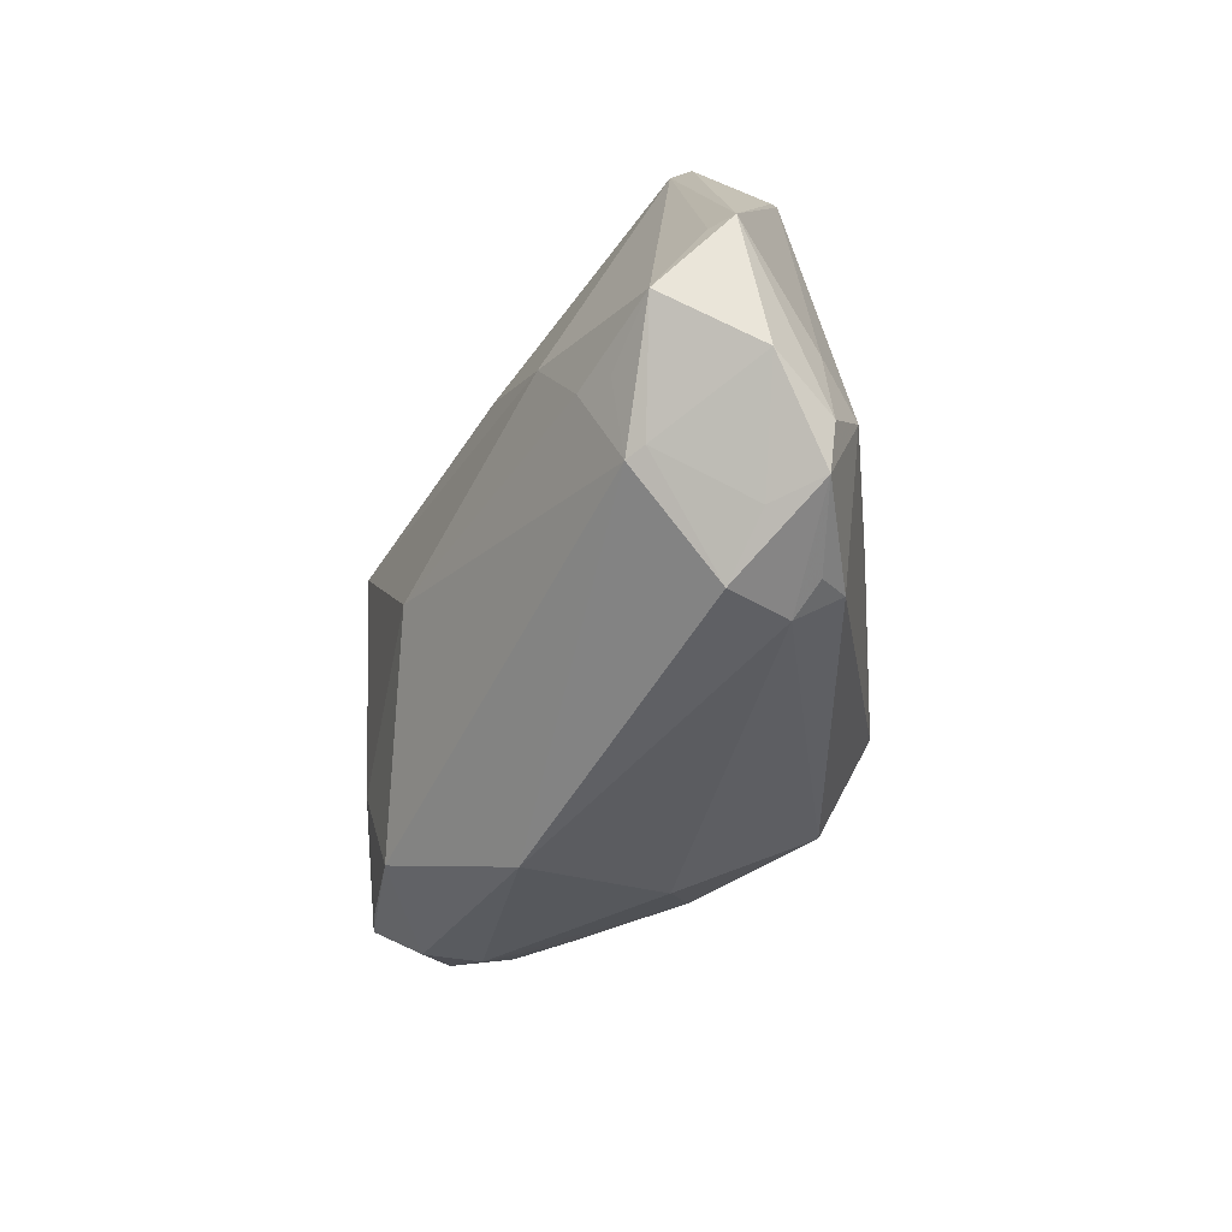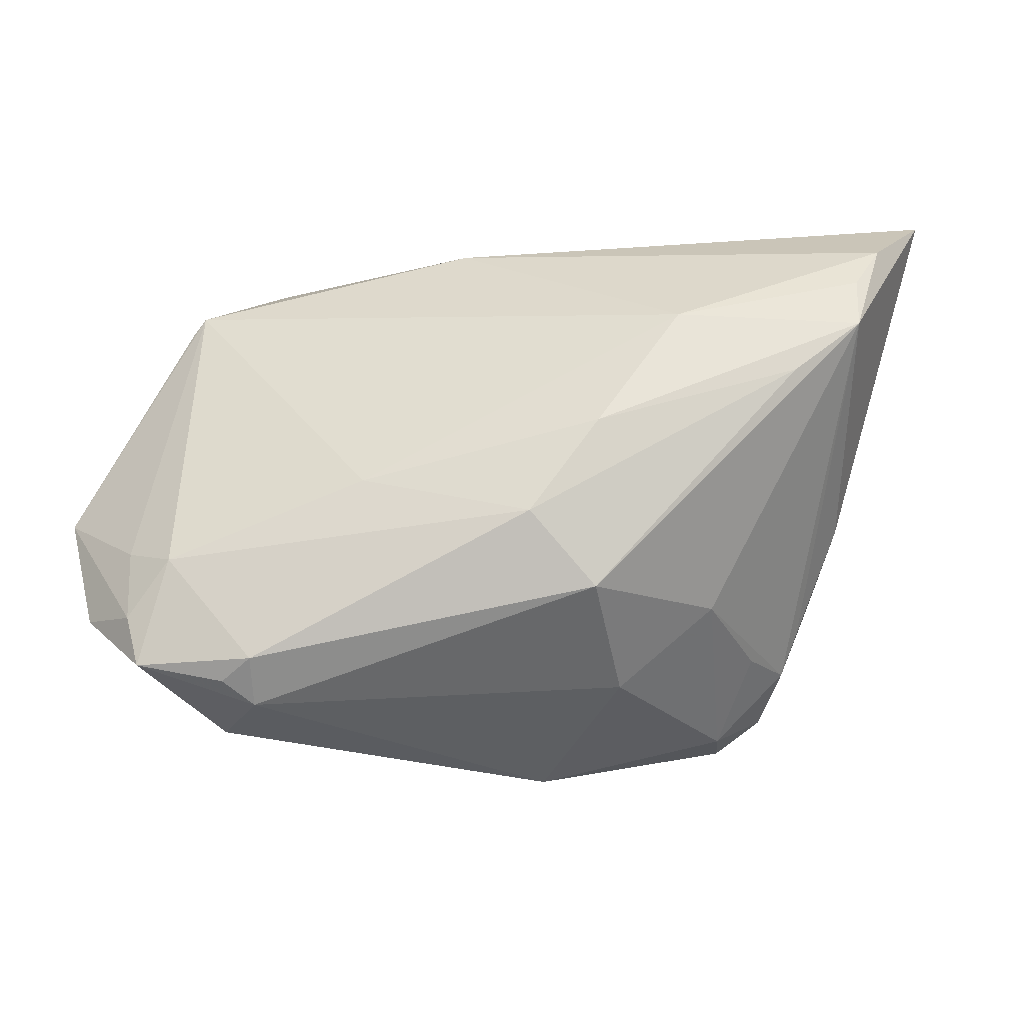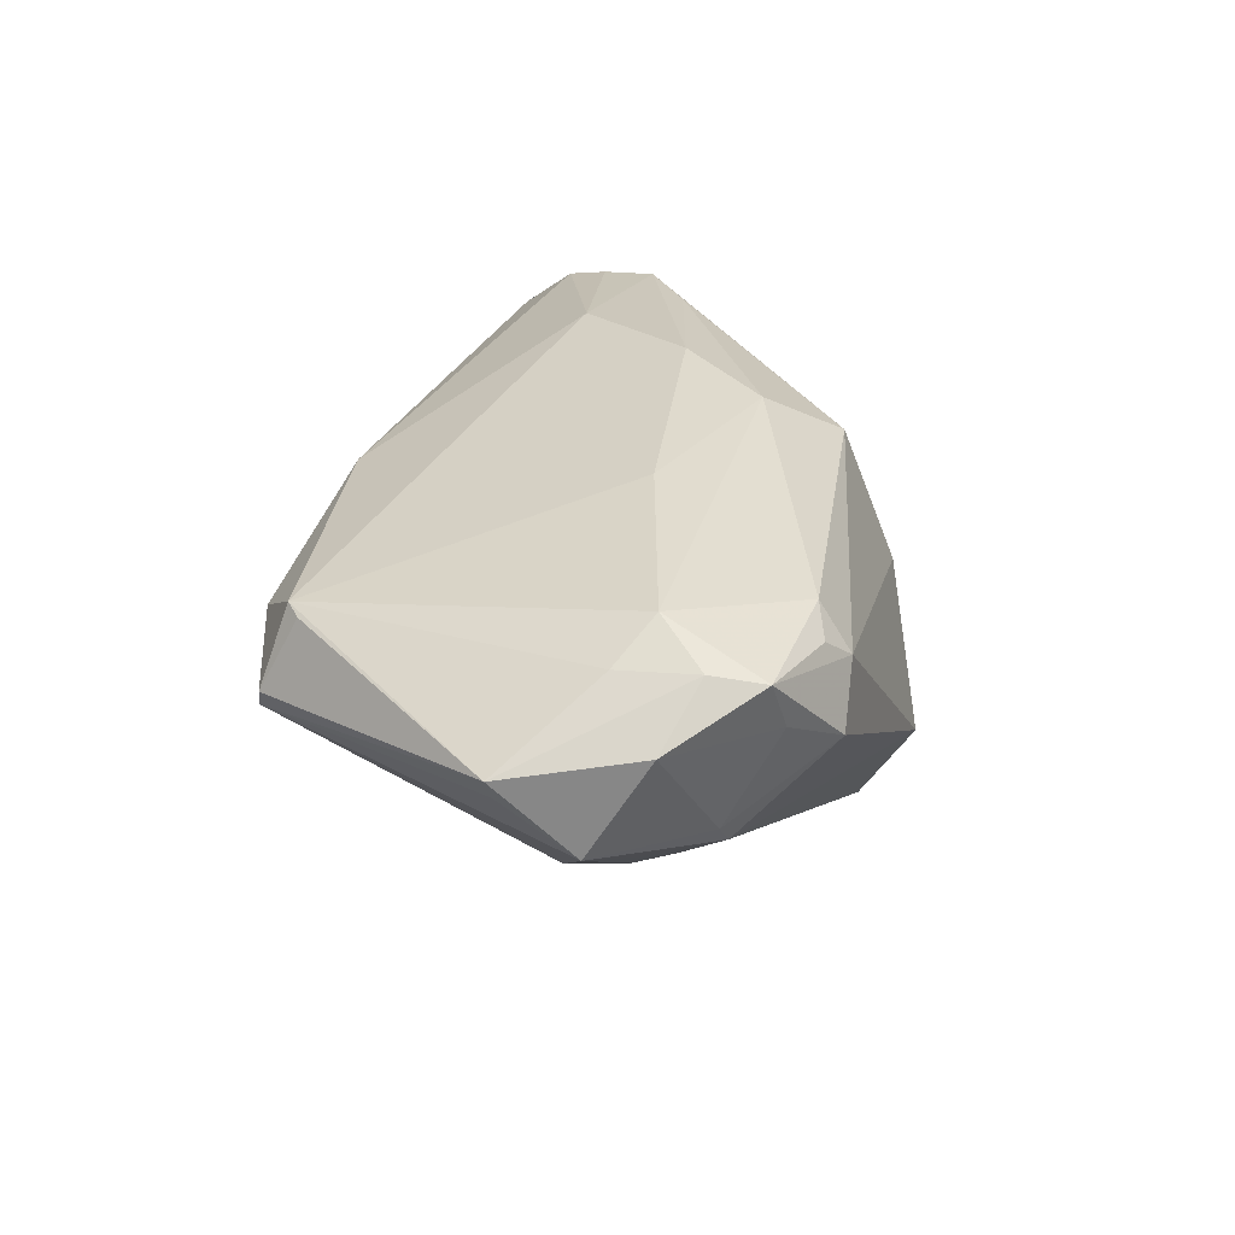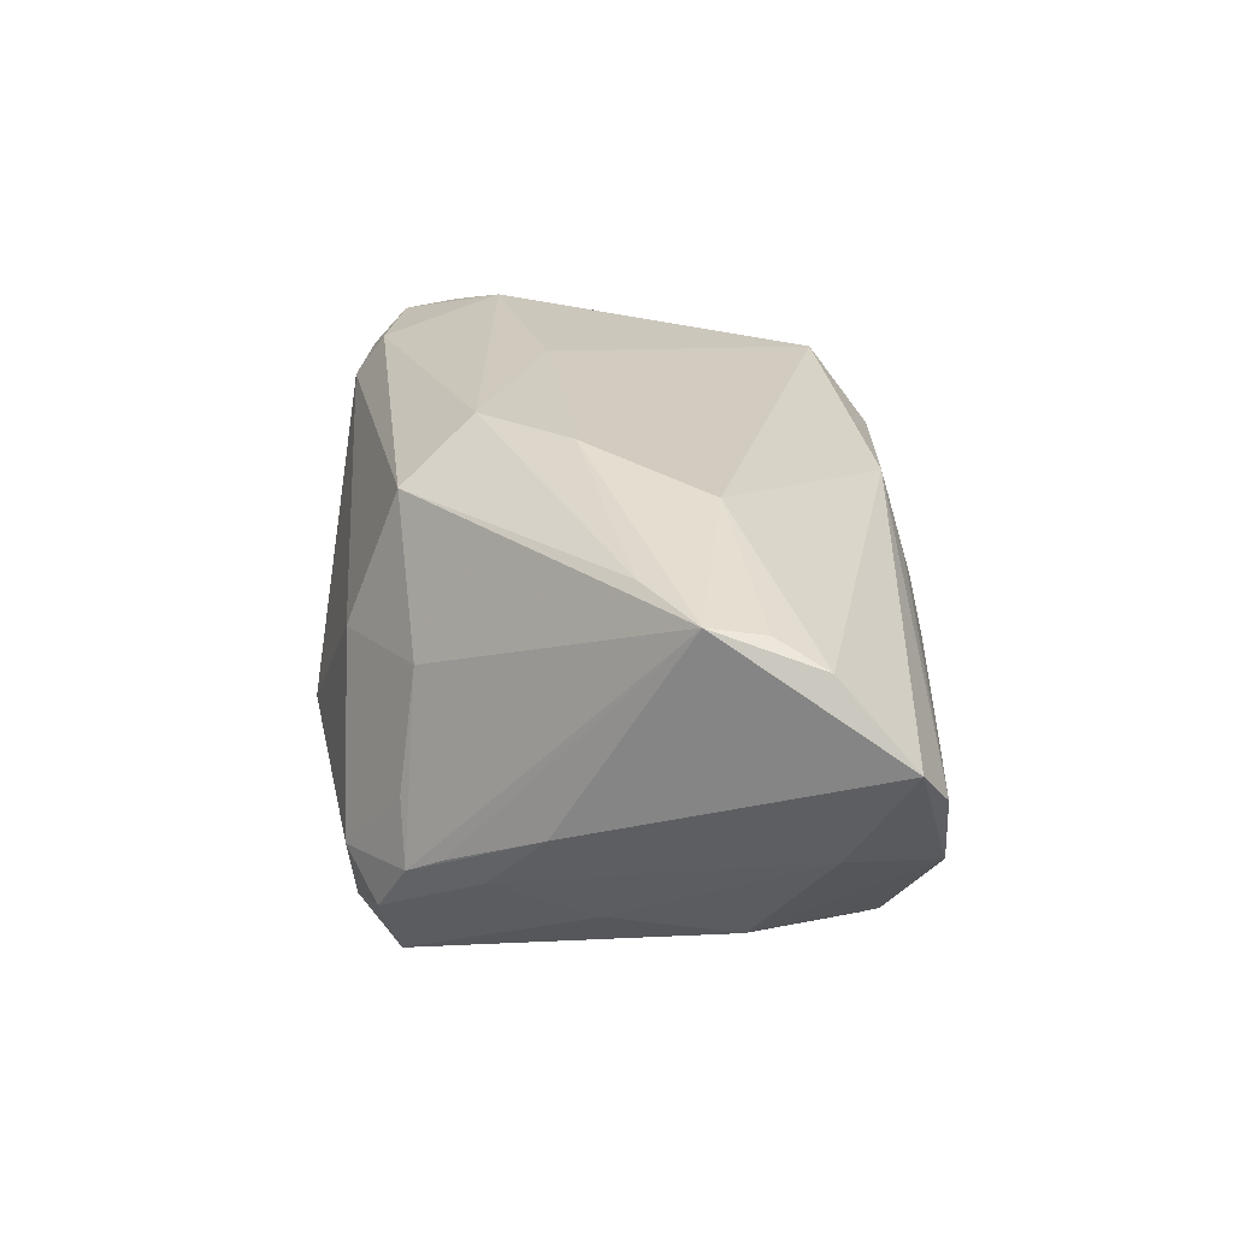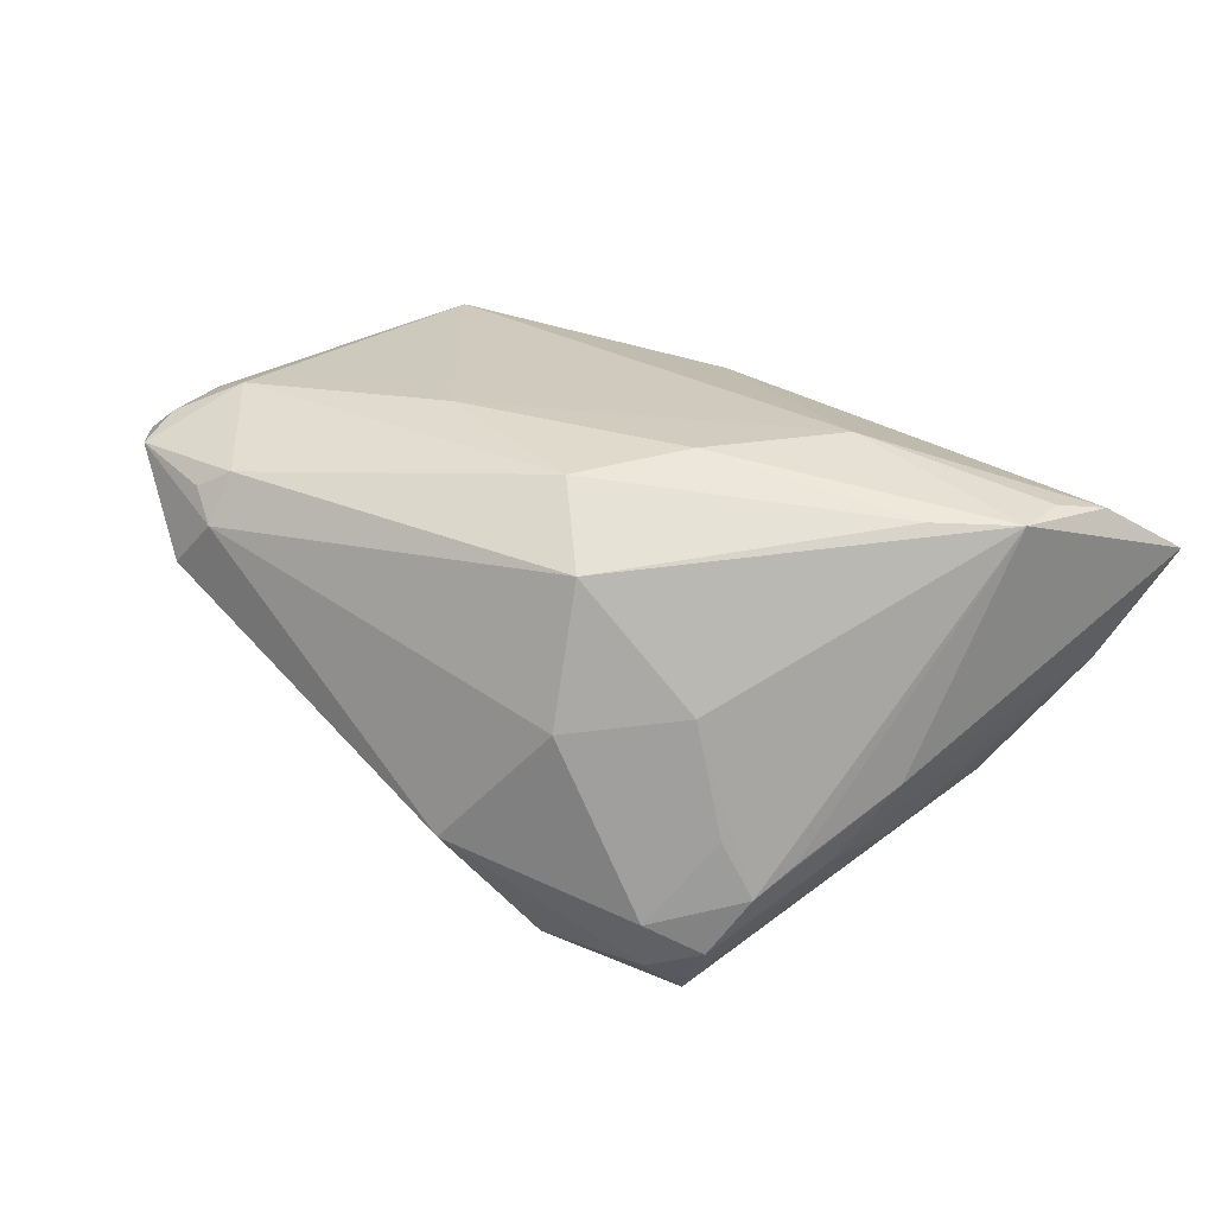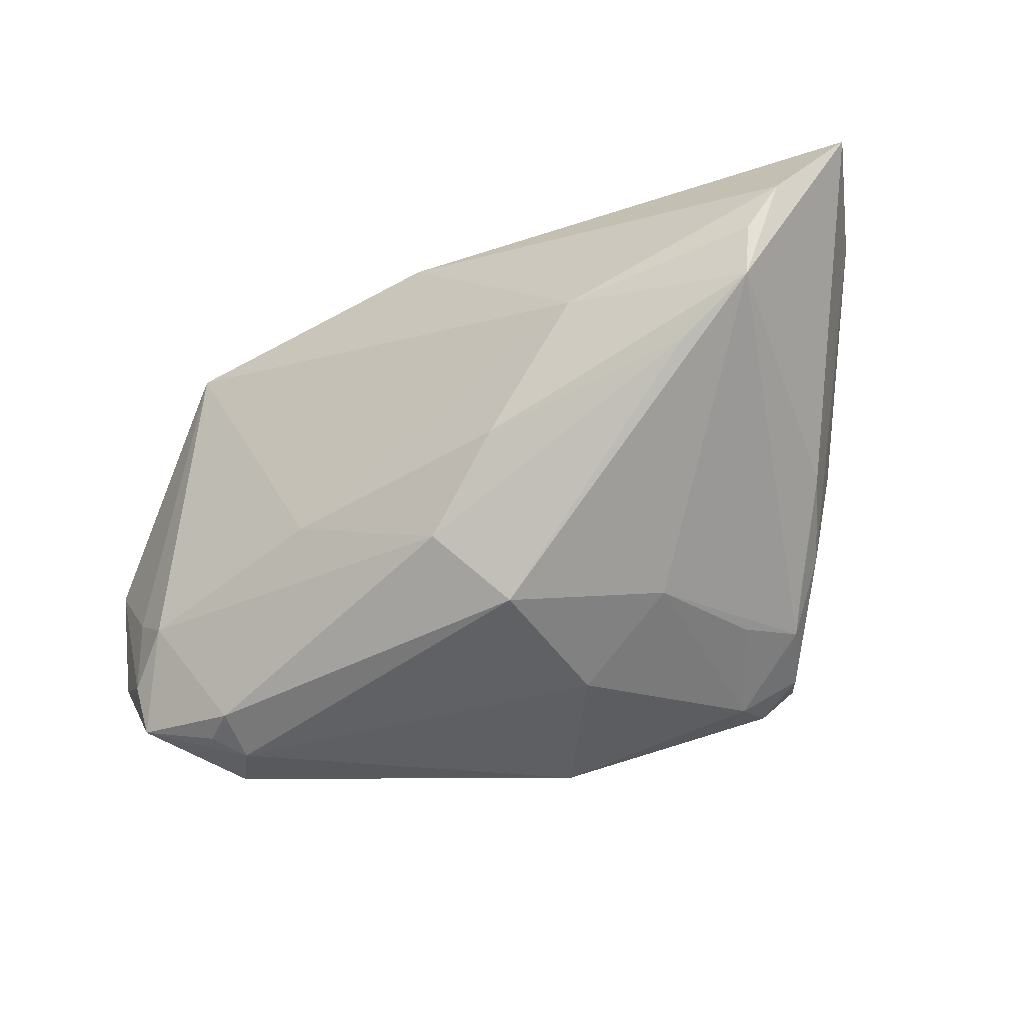
<metadata>
{"format":"obj","ext":"obj","renderer":"f3d","projection":"perspective","resolution":1024,"background":"white","views":[{"elev":-48.2,"azim":-88.0,"up":"+Y"},{"elev":-28.6,"azim":7.4,"up":"+Y"},{"elev":29.4,"azim":-71.5,"up":"+Z"},{"elev":27.5,"azim":93.5,"up":"+Z"},{"elev":34.3,"azim":36.7,"up":"+Z"},{"elev":-24.0,"azim":31.6,"up":"+Y"}]}
</metadata>
<code>
v 0.04754 0.03598 -0.003516
v 0.02494 -0.02985 -0.01885
v -0.05842 -0.0065 0.008608
v 0.03072 -0.02546 -0.02327
v 0.02456 -0.02885 -0.02581
v -0.04387 -0.03223 0.01324
v 0.03069 0.01959 -0.02369
v 0.04701 0.01088 0.02189
v -0.05774 -0.01548 0.002656
v 0.04017 0.0356 -0.006733
v -0.04229 0.02236 0.01701
v -0.04984 -0.01885 -0.001367
v -0.04669 -0.03131 0.0195
v 0.01315 -0.004081 0.02694
v 0.02375 0.01209 0.02517
v 0.01129 -0.01643 -0.03183
v 0.0264 -0.02366 -0.03201
v -0.04452 0.02561 0.005073
v -0.04892 -0.01543 0.01951
v -0.06004 -0.006377 0.01146
v 0.03971 0.0005397 -0.01754
v -0.005974 0.0305 0.01571
v 0.01319 -0.03053 0.00305
v -0.0429 -0.008156 -0.009224
v -0.05533 -0.02235 0.01439
v 0.04721 0.01763 0.02132
v -0.04587 0.02477 0.007543
v -0.03285 0.02979 0.01032
v 0.02224 -0.02454 -0.03144
v -0.02907 0.00488 -0.01516
v 0.01175 -0.02408 0.01987
v 0.03849 -0.0123 -0.0146
v 0.04059 0.03014 -0.01453
v 0.0507 0.0254 -0.002321
v -0.04564 -0.02708 -0.000165
v -0.0471 -0.02649 0.001932
v 0.05148 0.03554 0.005809
v 0.0004672 0.03598 -0.002841
v 0.03551 0.02818 -0.01867
v -0.04624 -0.01696 -0.004937
v 0.001276 -0.03692 -0.01297
v 0.005503 0.03441 -0.00673
v -0.002095 0.03148 -0.009387
v -0.04256 -0.01844 0.02319
v 0.03037 -0.02241 -0.008923
v 0.03673 -0.01697 -0.01295
v 0.001765 0.03392 0.006106
v -0.0321 -0.03592 0.01572
v 0.04291 -0.004983 -0.006009
v -0.01724 -0.009835 0.02528
v 0.05049 0.02375 0.01911
v -0.03164 -0.032 0.02125
v 0.04178 0.01597 -0.01754
v -0.03583 0.02805 0.001329
v -0.04392 0.02055 0.01626
v 0.009464 -0.02871 -0.0287
v 0.05663 0.03247 0.01157
v -0.03565 -0.0338 0.01874
v 0.0145 0.006366 -0.03201
v -0.01495 -0.01255 -0.0254
v 0.03434 -0.02157 -0.01606
v 0.03835 0.00404 0.02256
v -0.002036 0.006644 -0.03201
v 0.004231 -0.01604 0.02607
v 0.02565 -0.02097 0.005058
v -0.02682 0.02917 -0.00535
v 0.004746 0.03296 0.009877
v -0.04825 -0.02496 0.02033
v -0.03731 -0.03671 0.009275
f 19 11 20
f 20 68 19
f 63 24 30
f 24 18 30
f 30 66 63
f 18 66 30
f 20 11 55
f 39 59 63
f 57 8 49
f 16 63 17
f 63 59 17
f 60 24 63
f 60 63 16
f 16 56 60
f 65 8 31
f 31 23 65
f 22 67 47
f 48 13 69
f 48 23 31
f 20 18 3
f 25 68 20
f 25 13 68
f 54 66 18
f 38 66 54
f 11 22 28
f 28 54 18
f 38 54 28
f 28 47 38
f 22 47 28
f 63 66 43
f 43 39 63
f 43 66 38
f 57 22 51
f 51 8 57
f 51 26 8
f 31 8 62
f 62 64 31
f 68 13 44
f 44 19 68
f 11 19 44
f 8 26 15
f 26 51 15
f 15 51 22
f 15 22 11
f 29 56 16
f 16 17 29
f 29 17 56
f 59 39 7
f 7 17 59
f 39 53 7
f 7 53 17
f 35 60 56
f 23 48 41
f 41 48 69
f 69 35 41
f 41 35 56
f 13 48 58
f 11 28 27
f 27 28 18
f 27 55 11
f 27 18 20
f 20 55 27
f 4 17 32
f 42 43 38
f 39 43 42
f 57 1 37
f 37 47 67
f 38 47 37
f 37 1 38
f 37 22 57
f 37 67 22
f 34 1 57
f 53 1 34
f 57 49 34
f 49 32 34
f 33 53 39
f 33 1 53
f 8 15 14
f 14 62 8
f 64 62 14
f 24 60 40
f 60 35 40
f 13 25 6
f 69 13 6
f 4 32 61
f 61 32 49
f 8 65 61
f 65 45 61
f 23 41 2
f 4 61 2
f 2 61 45
f 2 65 23
f 2 45 65
f 13 58 52
f 52 44 13
f 64 44 52
f 31 64 52
f 52 48 31
f 52 58 48
f 36 6 25
f 36 35 69
f 69 6 36
f 17 53 21
f 21 32 17
f 53 34 21
f 21 34 32
f 39 42 10
f 10 33 39
f 1 33 10
f 38 1 10
f 10 42 38
f 50 44 64
f 64 14 50
f 11 44 50
f 50 15 11
f 50 14 15
f 24 40 9
f 9 18 24
f 9 3 18
f 20 3 9
f 35 36 9
f 9 25 20
f 9 36 25
f 46 49 8
f 8 61 46
f 46 61 49
f 12 40 35
f 35 9 12
f 12 9 40
f 5 2 41
f 5 41 56
f 56 17 5
f 5 17 4
f 4 2 5

</code>
